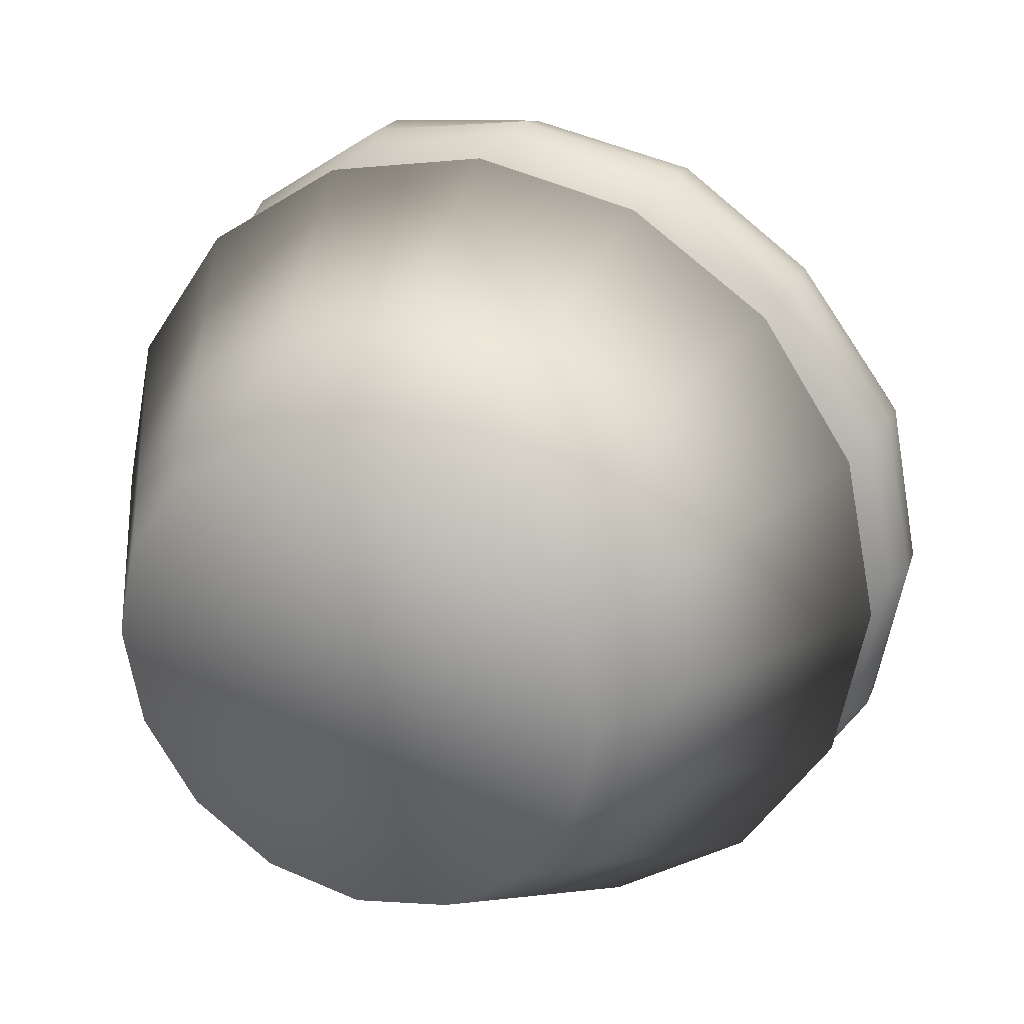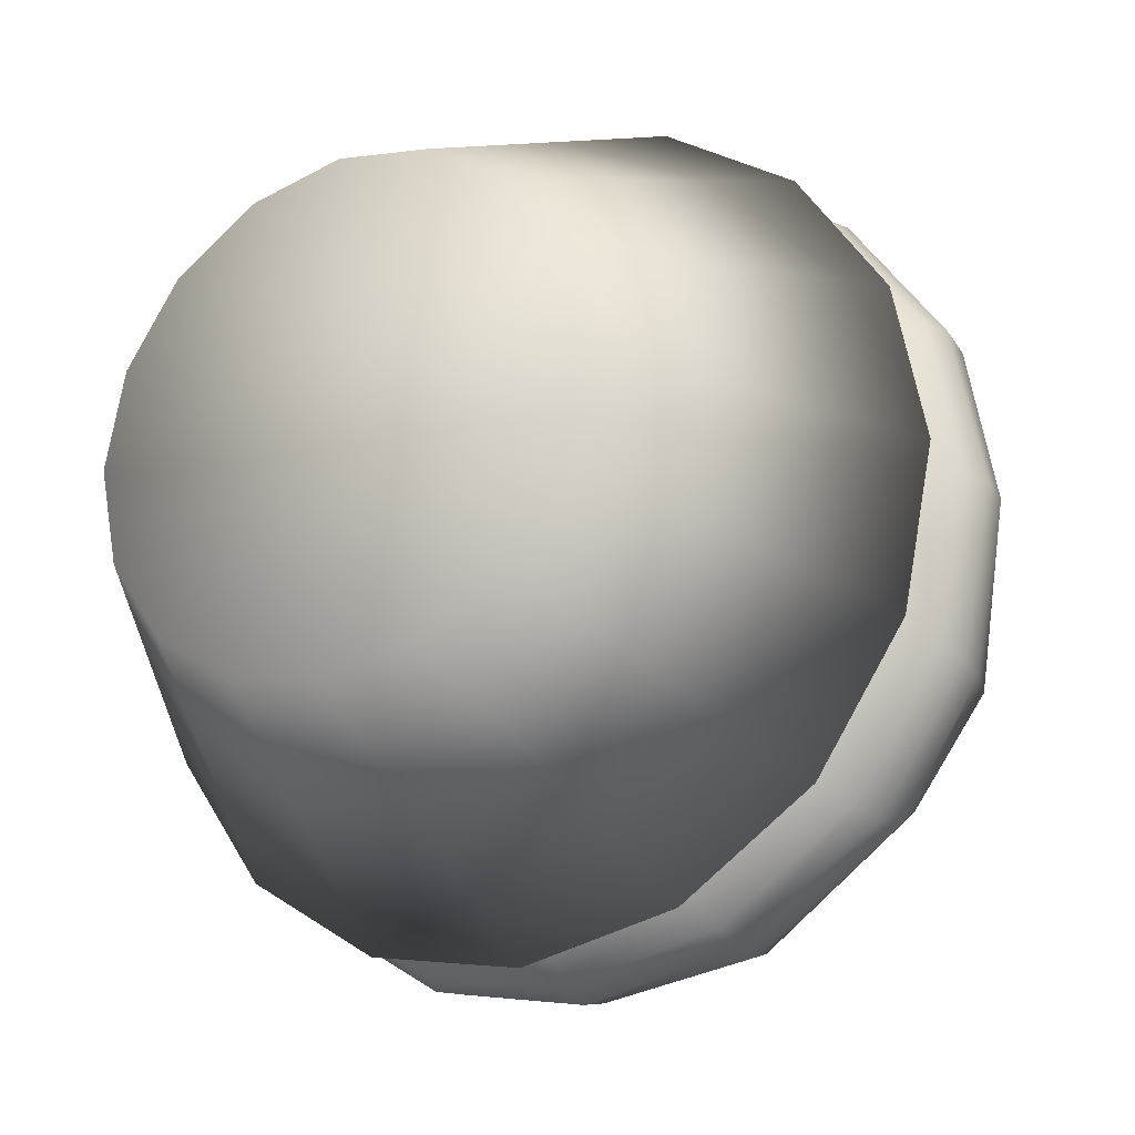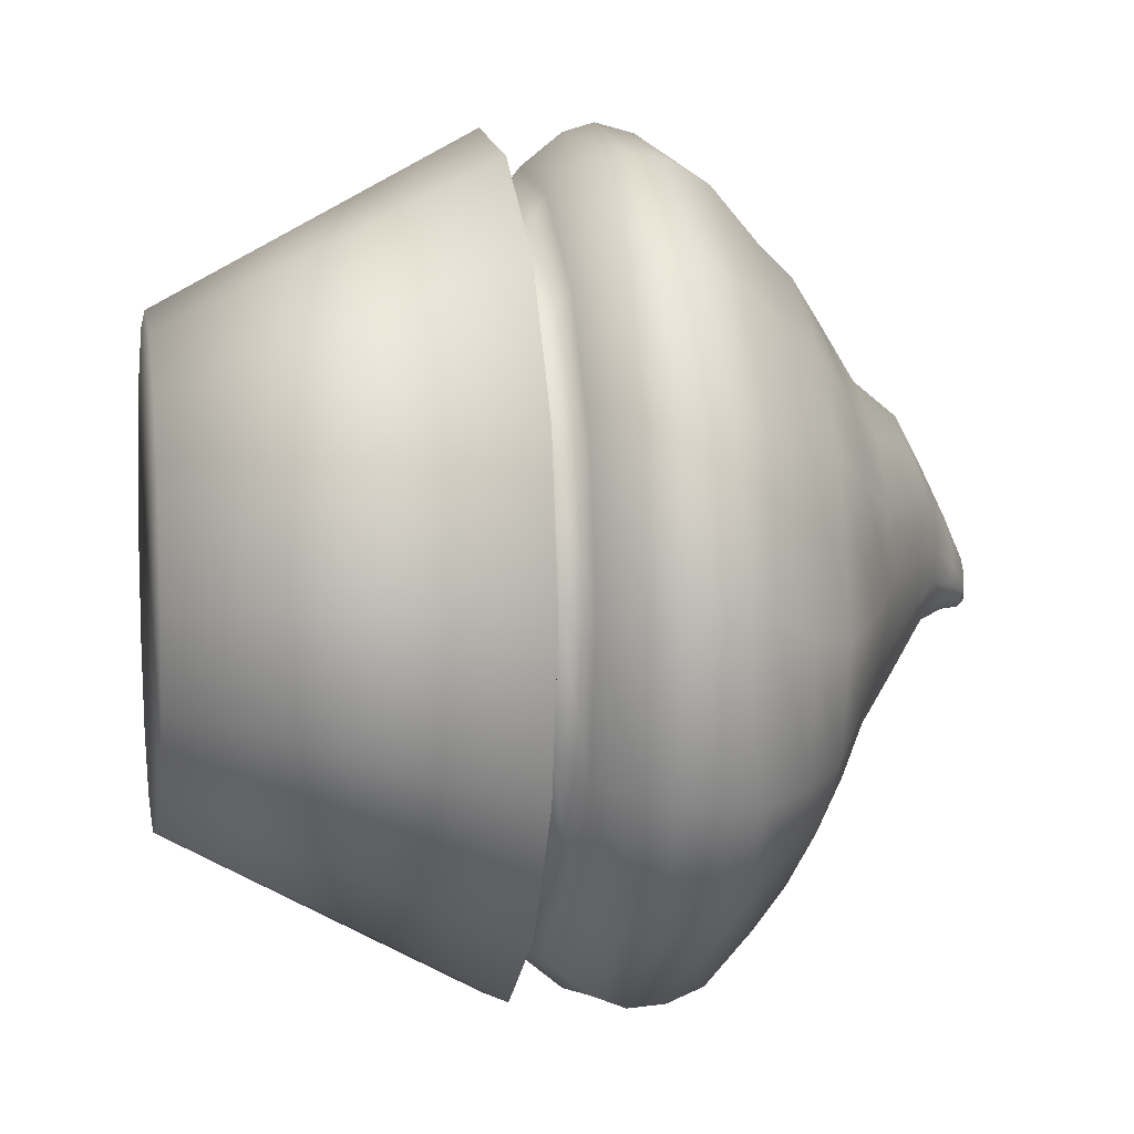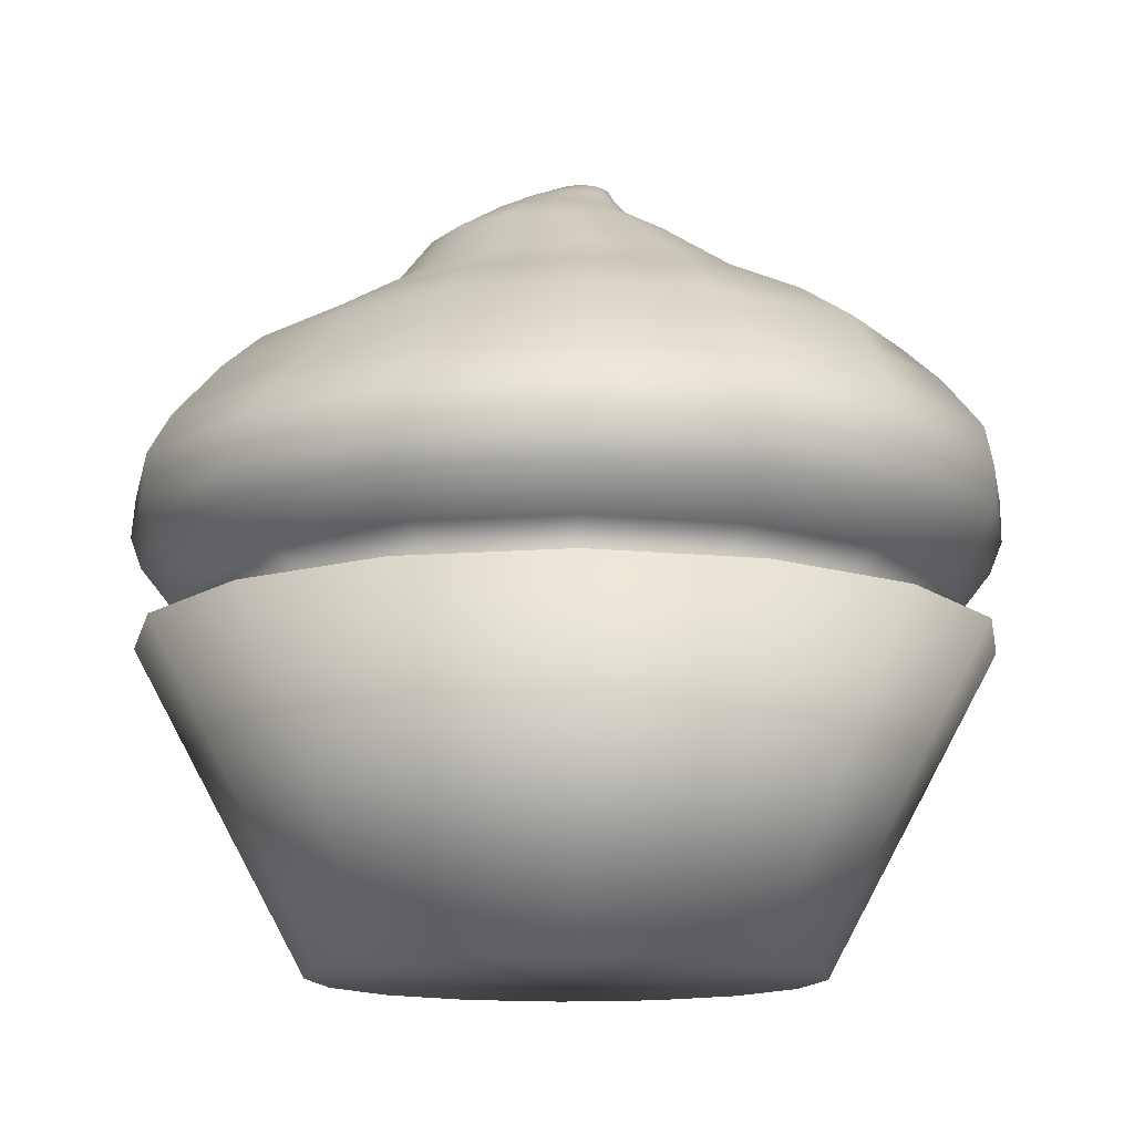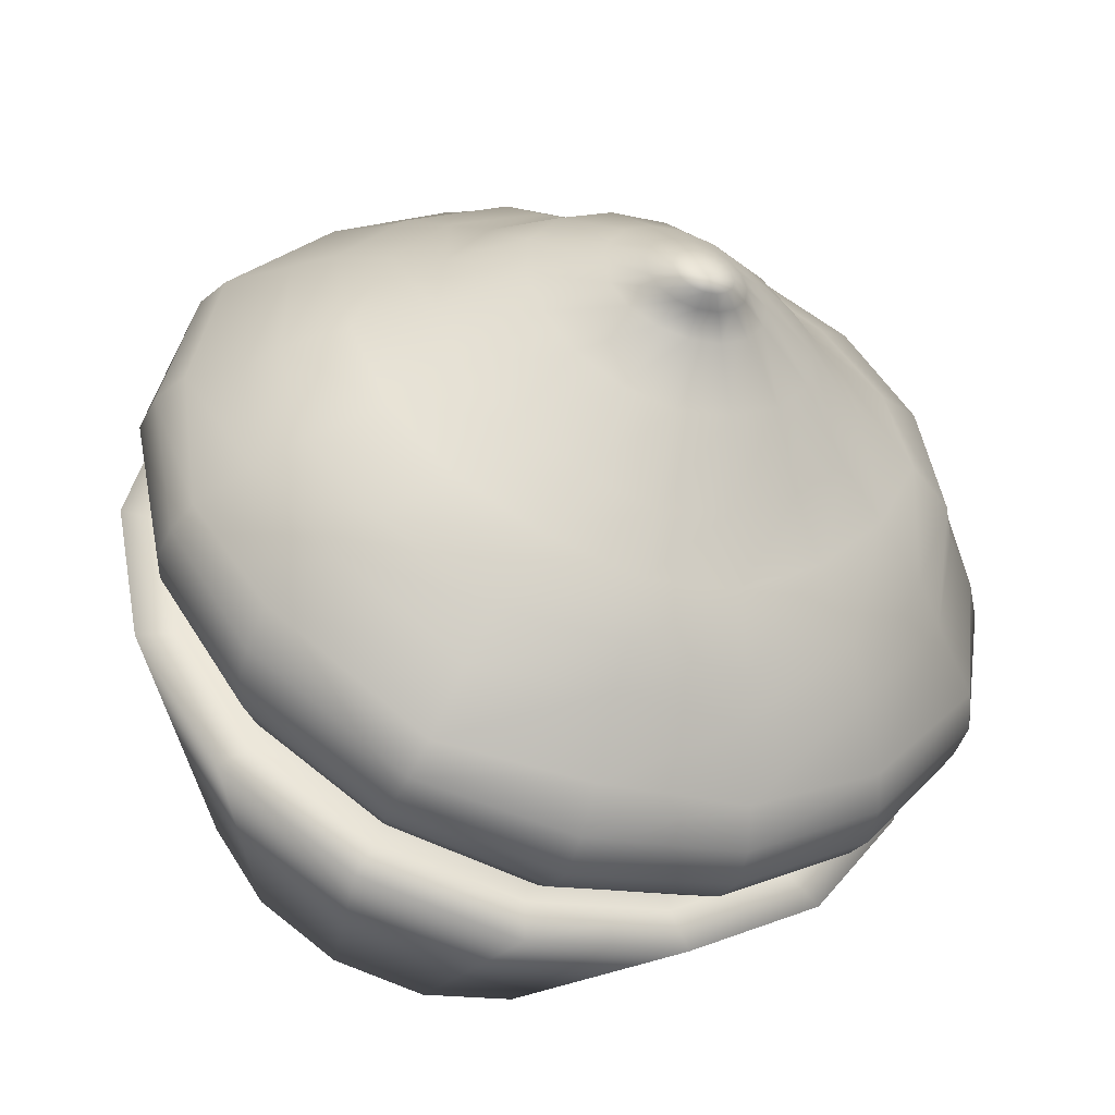
<metadata>
{"format":"obj","ext":"obj","renderer":"f3d","projection":"perspective","resolution":1024,"background":"white","views":[{"elev":25.6,"azim":22.5,"up":"+Z"},{"elev":-22.8,"azim":30.6,"up":"+Z"},{"elev":6.4,"azim":79.5,"up":"+Z"},{"elev":-13.5,"azim":43.5,"up":"+Y"},{"elev":-46.5,"azim":160.3,"up":"+Z"}]}
</metadata>
<code>
o cupcakeLow_Cylinder.008
v 0.00015 0.6272 -0.754
v 0.00015 1.592 -1.132
v 0.2893 0.6272 -0.6964
v 0.4341 1.592 -1.046
v 0.5344 0.6272 -0.5327
v 0.8019 1.592 -0.8002
v 0.6982 0.6272 -0.2876
v 1.048 1.592 -0.4323
v 0.7557 0.6272 0.001572
v 1.134 1.592 0.001572
v 0.6982 0.6272 0.2907
v 1.048 1.592 0.4355
v 0.5344 0.6272 0.5358
v 0.8019 1.592 0.8034
v 0.2893 0.6272 0.6996
v 0.4341 1.592 1.049
v 0.00015 0.6272 0.7571
v 0.00015 1.592 1.135
v -0.289 0.6272 0.6996
v -0.4338 1.592 1.049
v -0.5341 0.6272 0.5358
v -0.8016 1.592 0.8034
v -0.6979 0.6272 0.2907
v -1.047 1.592 0.4355
v -0.7554 0.6272 0.001572
v -1.134 1.592 0.001572
v -0.6979 0.6272 -0.2876
v -1.047 1.592 -0.4323
v -0.5341 0.6272 -0.5327
v -0.8016 1.592 -0.8002
v -0.289 0.6272 -0.6964
v -0.4338 1.592 -1.046
v 0.4887 1.592 -1.178
v 0.00015 1.592 -1.275
v 0.9028 1.592 -0.9011
v 1.18 1.592 -0.4869
v 1.277 1.592 0.001572
v 1.18 1.592 0.4901
v 0.9028 1.592 0.9042
v 0.4887 1.592 1.181
v 0.00015 1.592 1.278
v -0.4884 1.592 1.181
v -0.9025 1.592 0.9042
v -1.179 1.592 0.4901
v -1.276 1.592 0.001572
v -1.179 1.592 -0.4869
v -0.9025 1.592 -0.9011
v -0.4884 1.592 -1.178
v 0.4168 1.617 -1.004
v 0.00015 1.617 -1.087
v 0.7699 1.617 -0.7682
v 1.006 1.617 -0.415
v 1.089 1.617 0.001572
v 1.006 1.617 0.4182
v 0.7699 1.617 0.7714
v 0.4168 1.617 1.007
v 0.00015 1.617 1.09
v -0.4165 1.617 1.007
v -0.7696 1.617 0.7714
v -1.006 1.617 0.4182
v -1.088 1.617 0.001572
v -1.006 1.617 -0.415
v -0.7696 1.617 -0.7682
v -0.4165 1.617 -1.004
v 0.3953 1.637 -0.9523
v 0.00015 1.637 -1.031
v 0.7302 1.637 -0.7285
v 0.9541 1.637 -0.3935
v 1.033 1.637 0.001572
v 0.9541 1.637 0.3967
v 0.7302 1.637 0.7317
v 0.3953 1.637 0.9555
v 0.00015 1.637 1.034
v -0.395 1.637 0.9555
v -0.7299 1.637 0.7317
v -0.9538 1.637 0.3967
v -1.032 1.637 0.001572
v -0.9538 1.637 -0.3935
v -0.7299 1.637 -0.7285
v -0.395 1.637 -0.9523
v 0.4465 1.71 -1.079
v 0.00015 1.71 -1.17
v 0.8249 1.71 -0.8265
v 1.078 1.71 -0.4481
v 1.167 1.71 -0.001714
v 1.078 1.71 0.4446
v 0.8249 1.71 0.823
v 0.4465 1.71 1.076
v 0.00015 1.71 1.166
v -0.4462 1.71 1.076
v -0.8246 1.71 0.823
v -1.077 1.71 0.4446
v -1.168 1.71 -0.001714
v -1.078 1.71 -0.4481
v -0.8246 1.71 -0.8265
v -0.4462 1.71 -1.079
v 0.483 1.835 -1.174
v 0.00015 1.835 -1.273
v 0.8952 1.835 -0.8939
v 1.167 1.835 -0.4862
v 1.267 1.835 -0.001714
v 1.172 1.835 0.4811
v 0.8923 1.835 0.8925
v 0.4857 1.835 1.166
v 0.00015 1.835 1.267
v -0.4827 1.835 1.171
v -0.8943 1.835 0.8939
v -1.167 1.835 0.4811
v -1.274 1.835 -0.001714
v -1.176 1.835 -0.4869
v -0.892 1.835 -0.8978
v -0.4827 1.835 -1.17
v 0.4925 1.93 -1.211
v 0.00015 1.93 -1.303
v 0.9301 1.93 -0.9114
v 1.199 1.93 -0.5036
v 1.302 1.93 -0.001714
v 1.207 1.93 0.4906
v 0.9098 1.93 0.9148
v 0.501 1.93 1.194
v 0.00015 1.93 1.296
v -0.4922 1.93 1.211
v -0.9172 1.93 0.9191
v -1.195 1.93 0.4906
v -1.31 1.93 -0.001714
v -1.217 1.93 -0.5015
v -0.9095 1.93 -0.9245
v -0.4922 1.93 -1.201
v 0.4797 2.048 -1.206
v 0.00015 2.048 -1.273
v 0.9446 2.048 -0.8879
v 1.189 2.048 -0.5111
v 1.287 2.048 -0.001714
v 1.199 2.048 0.478
v 0.8862 2.048 0.8997
v 0.4978 2.048 1.171
v 0.00015 2.048 1.265
v -0.479 2.048 1.212
v -0.9053 2.048 0.9153
v -1.176 2.048 0.4874
v -1.291 2.048 -0.001714
v -1.214 2.048 -0.498
v -0.8878 2.048 -0.9183
v -0.479 2.048 -1.184
v 0.4603 2.163 -1.166
v 0.00015 2.163 -1.178
v 0.9288 2.163 -0.8271
v 1.156 2.163 -0.5162
v 1.227 2.163 -0.007
v 1.149 2.163 0.4593
v 0.8386 2.163 0.8452
v 0.4798 2.163 1.107
v 0.00015 2.163 1.176
v -0.4417 2.163 1.158
v -0.8842 2.163 0.8882
v -1.138 2.163 0.4787
v -1.221 2.163 -0.001714
v -1.166 2.163 -0.4766
v -0.8402 2.163 -0.8879
v -0.4417 2.163 -1.126
v 0.4164 2.317 -1.018
v 0.002253 2.317 -0.9862
v 0.796 2.317 -0.7251
v 1.037 2.317 -0.4882
v 1.09 2.317 -0.07737
v 0.9889 2.317 0.4179
v 0.7453 2.317 0.7137
v 0.4173 2.317 0.9463
v 0.001697 2.317 0.9953
v -0.3667 2.317 1.043
v -0.8087 2.317 0.7807
v -1.032 2.317 0.4381
v -1.083 2.317 -4.6e-05
v -1.003 2.317 -0.4051
v -0.7331 2.317 -0.7738
v -0.3668 2.317 -0.9934
v 0.3746 2.427 -0.8988
v 0.001595 2.427 -0.9051
v 0.6932 2.427 -0.68
v 0.928 2.427 -0.4451
v 1.016 2.427 -0.09962
v 0.8886 2.427 0.3747
v 0.6766 2.427 0.6433
v 0.3688 2.427 0.8528
v 0.001258 2.427 0.9118
v -0.3393 2.427 0.9205
v -0.7461 2.427 0.6884
v -0.9522 2.427 0.3891
v -1.02 2.427 -0.000463
v -0.8958 2.427 -0.3594
v -0.6622 2.427 -0.6866
v -0.337 2.427 -0.9088
v 0.2893 2.541 -0.6973
v 0.00015 2.541 -0.7698
v 0.5418 2.541 -0.5572
v 0.7247 2.541 -0.3488
v 0.8524 2.541 -0.06817
v 0.7529 2.541 0.2876
v 0.58 2.541 0.5212
v 0.296 2.541 0.7005
v 0.00015 2.541 0.7509
v -0.2928 2.541 0.7186
v -0.6055 2.541 0.5235
v -0.7867 2.541 0.2856
v -0.858 2.541 -0.001714
v -0.7318 2.541 -0.2847
v -0.5259 2.541 -0.5328
v -0.2805 2.541 -0.7202
v 0.2138 2.648 -0.5413
v 0.00015 2.648 -0.6153
v 0.4011 2.648 -0.4081
v 0.5466 2.648 -0.2416
v 0.6411 2.648 -0.0134
v 0.6152 2.648 0.2119
v 0.4922 2.648 0.4008
v 0.2459 2.648 0.5488
v 0.00015 2.648 0.5839
v -0.2203 2.648 0.5216
v -0.4427 2.648 0.393
v -0.5908 2.648 0.2119
v -0.6505 2.648 -0.001714
v -0.5753 2.648 -0.2153
v -0.418 2.648 -0.3964
v -0.2152 2.648 -0.5422
v 0.1538 2.798 -0.3265
v -0.002562 2.798 -0.3672
v 0.2844 2.798 -0.2344
v 0.3813 2.798 -0.1041
v 0.4295 2.798 0.04955
v 0.4202 2.798 0.2036
v 0.3292 2.798 0.3435
v 0.1695 2.798 0.4421
v 0.00015 2.798 0.4674
v -0.1535 2.798 0.4263
v -0.2904 2.798 0.3336
v -0.3912 2.798 0.2032
v -0.434 2.798 0.04955
v -0.4073 2.798 -0.1041
v -0.3119 2.798 -0.2344
v -0.1655 2.798 -0.3262
v 0.09237 2.908 -0.1733
v -0.002707 2.908 -0.1917
v 0.1707 2.908 -0.121
v 0.223 2.908 -0.04277
v 0.2414 2.908 0.04955
v 0.2234 2.908 0.1419
v 0.1718 2.908 0.2203
v 0.09246 2.908 0.273
v 0.00015 2.908 0.2914
v -0.09216 2.908 0.2726
v -0.1704 2.908 0.2201
v -0.223 2.908 0.1419
v -0.2443 2.908 0.04955
v -0.2304 2.908 -0.04277
v -0.1801 2.908 -0.121
v -0.0995 2.908 -0.1733
v 0.05746 2.987 -0.1442
v -0.001006 2.987 -0.1556
v 0.1062 2.987 -0.1117
v 0.1387 2.987 -0.06303
v 0.1501 2.987 -0.005657
v 0.1387 2.987 0.05172
v 0.1062 2.987 0.1004
v 0.05753 2.987 0.1329
v 0.00015 2.987 0.1443
v -0.05723 2.987 0.1329
v -0.1059 2.987 0.1004
v -0.139 2.987 0.05172
v -0.152 2.987 -0.005657
v -0.1421 2.987 -0.06303
v -0.1099 2.987 -0.1117
v -0.06012 2.987 -0.1442
v 0.03404 3.042 -0.1427
v -0.000148 3.042 -0.1494
v 0.06277 3.042 -0.1235
v 0.08197 3.042 -0.09476
v 0.08872 3.042 -0.06086
v 0.08197 3.042 -0.02697
v 0.06277 3.042 0.001762
v 0.03404 3.042 0.02096
v 0.00015 3.042 0.0277
v -0.03374 3.042 0.02096
v -0.06252 3.042 0.001762
v -0.08211 3.042 -0.02697
v -0.08941 3.042 -0.06086
v -0.08303 3.042 -0.09476
v -0.06377 3.042 -0.1235
v -0.03458 3.042 -0.1427
v 9e-05 3.074 -0.124
f 1 34 33 3
f 3 33 35 5
f 5 35 36 7
f 7 36 37 9
f 9 37 38 11
f 11 38 39 13
f 13 39 40 15
f 15 40 41 17
f 17 41 42 19
f 19 42 43 21
f 21 43 44 23
f 23 44 45 25
f 25 45 46 27
f 27 46 47 29
f 30 28 62 63
f 29 47 48 31
f 31 48 34 1
f 1 3 5 7 9 11 13 15 17 19 21 23 25 27 29 31
f 2 4 33 34
f 4 6 35 33
f 6 8 36 35
f 8 10 37 36
f 10 12 38 37
f 12 14 39 38
f 14 16 40 39
f 16 18 41 40
f 18 20 42 41
f 20 22 43 42
f 22 24 44 43
f 24 26 45 44
f 26 28 46 45
f 28 30 47 46
f 30 32 48 47
f 32 2 34 48
f 61 60 76 77
f 16 14 55 56
f 32 30 63 64
f 18 16 56 57
f 4 2 50 49
f 2 32 64 50
f 20 18 57 58
f 6 4 49 51
f 22 20 58 59
f 8 6 51 52
f 24 22 59 60
f 10 8 52 53
f 26 24 60 61
f 12 10 53 54
f 28 26 61 62
f 14 12 54 55
f 67 65 81 83
f 54 53 69 70
f 62 61 77 78
f 55 54 70 71
f 63 62 78 79
f 56 55 71 72
f 64 63 79 80
f 57 56 72 73
f 49 50 66 65
f 50 64 80 66
f 58 57 73 74
f 51 49 65 67
f 59 58 74 75
f 52 51 67 68
f 60 59 75 76
f 53 52 68 69
f 88 87 103 104
f 75 74 90 91
f 68 67 83 84
f 76 75 91 92
f 69 68 84 85
f 77 76 92 93
f 70 69 85 86
f 78 77 93 94
f 71 70 86 87
f 79 78 94 95
f 72 71 87 88
f 80 79 95 96
f 73 72 88 89
f 65 66 82 81
f 66 80 96 82
f 74 73 89 90
f 109 108 124 125
f 96 95 111 112
f 89 88 104 105
f 81 82 98 97
f 82 96 112 98
f 90 89 105 106
f 83 81 97 99
f 91 90 106 107
f 84 83 99 100
f 92 91 107 108
f 85 84 100 101
f 93 92 108 109
f 86 85 101 102
f 94 93 109 110
f 87 86 102 103
f 95 94 110 111
f 115 113 129 131
f 102 101 117 118
f 110 109 125 126
f 103 102 118 119
f 111 110 126 127
f 104 103 119 120
f 112 111 127 128
f 105 104 120 121
f 97 98 114 113
f 98 112 128 114
f 106 105 121 122
f 99 97 113 115
f 107 106 122 123
f 100 99 115 116
f 108 107 123 124
f 101 100 116 117
f 136 135 151 152
f 123 122 138 139
f 116 115 131 132
f 124 123 139 140
f 117 116 132 133
f 125 124 140 141
f 118 117 133 134
f 126 125 141 142
f 119 118 134 135
f 127 126 142 143
f 120 119 135 136
f 128 127 143 144
f 121 120 136 137
f 113 114 130 129
f 114 128 144 130
f 122 121 137 138
f 157 156 172 173
f 144 143 159 160
f 137 136 152 153
f 129 130 146 145
f 130 144 160 146
f 138 137 153 154
f 131 129 145 147
f 139 138 154 155
f 132 131 147 148
f 140 139 155 156
f 133 132 148 149
f 141 140 156 157
f 134 133 149 150
f 142 141 157 158
f 135 134 150 151
f 143 142 158 159
f 171 170 186 187
f 150 149 165 166
f 158 157 173 174
f 151 150 166 167
f 159 158 174 175
f 152 151 167 168
f 160 159 175 176
f 153 152 168 169
f 145 146 162 161
f 146 160 176 162
f 154 153 169 170
f 147 145 161 163
f 155 154 170 171
f 148 147 163 164
f 156 155 171 172
f 149 148 164 165
f 192 191 207 208
f 164 163 179 180
f 172 171 187 188
f 165 164 180 181
f 173 172 188 189
f 166 165 181 182
f 174 173 189 190
f 167 166 182 183
f 175 174 190 191
f 168 167 183 184
f 176 175 191 192
f 169 168 184 185
f 161 162 178 177
f 162 176 192 178
f 170 169 185 186
f 163 161 177 179
f 198 197 213 214
f 185 184 200 201
f 177 178 194 193
f 178 192 208 194
f 186 185 201 202
f 179 177 193 195
f 187 186 202 203
f 180 179 195 196
f 188 187 203 204
f 181 180 196 197
f 189 188 204 205
f 182 181 197 198
f 190 189 205 206
f 183 182 198 199
f 191 190 206 207
f 184 183 199 200
f 219 218 234 235
f 206 205 221 222
f 199 198 214 215
f 207 206 222 223
f 200 199 215 216
f 208 207 223 224
f 201 200 216 217
f 193 194 210 209
f 194 208 224 210
f 202 201 217 218
f 195 193 209 211
f 203 202 218 219
f 196 195 211 212
f 204 203 219 220
f 197 196 212 213
f 205 204 220 221
f 240 239 255 256
f 212 211 227 228
f 220 219 235 236
f 213 212 228 229
f 221 220 236 237
f 214 213 229 230
f 222 221 237 238
f 215 214 230 231
f 223 222 238 239
f 216 215 231 232
f 224 223 239 240
f 217 216 232 233
f 209 210 226 225
f 210 224 240 226
f 218 217 233 234
f 211 209 225 227
f 246 245 261 262
f 233 232 248 249
f 225 226 242 241
f 226 240 256 242
f 234 233 249 250
f 227 225 241 243
f 235 234 250 251
f 228 227 243 244
f 236 235 251 252
f 229 228 244 245
f 237 236 252 253
f 230 229 245 246
f 238 237 253 254
f 231 230 246 247
f 239 238 254 255
f 232 231 247 248
f 267 266 282 283
f 254 253 269 270
f 247 246 262 263
f 255 254 270 271
f 248 247 263 264
f 256 255 271 272
f 249 248 264 265
f 241 242 258 257
f 242 256 272 258
f 250 249 265 266
f 243 241 257 259
f 251 250 266 267
f 244 243 259 260
f 252 251 267 268
f 245 244 260 261
f 253 252 268 269
f 288 287 289
f 260 259 275 276
f 268 267 283 284
f 261 260 276 277
f 269 268 284 285
f 262 261 277 278
f 270 269 285 286
f 263 262 278 279
f 271 270 286 287
f 264 263 279 280
f 272 271 287 288
f 265 264 280 281
f 257 258 274 273
f 258 272 288 274
f 266 265 281 282
f 259 257 273 275
f 281 280 289
f 273 274 289
f 274 288 289
f 282 281 289
f 275 273 289
f 283 282 289
f 276 275 289
f 284 283 289
f 277 276 289
f 285 284 289
f 278 277 289
f 286 285 289
f 279 278 289
f 287 286 289
f 280 279 289

</code>
